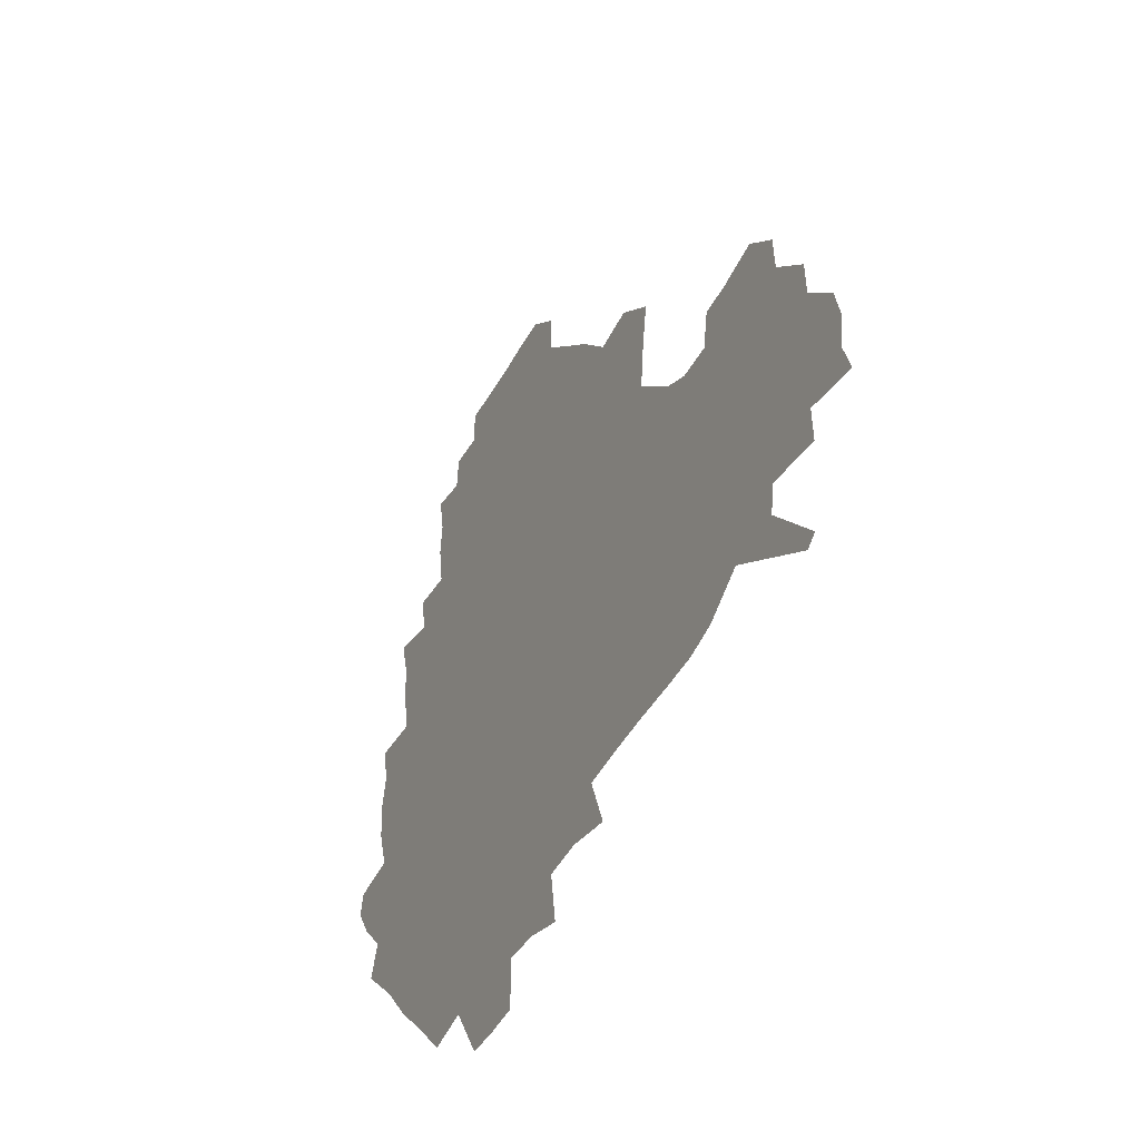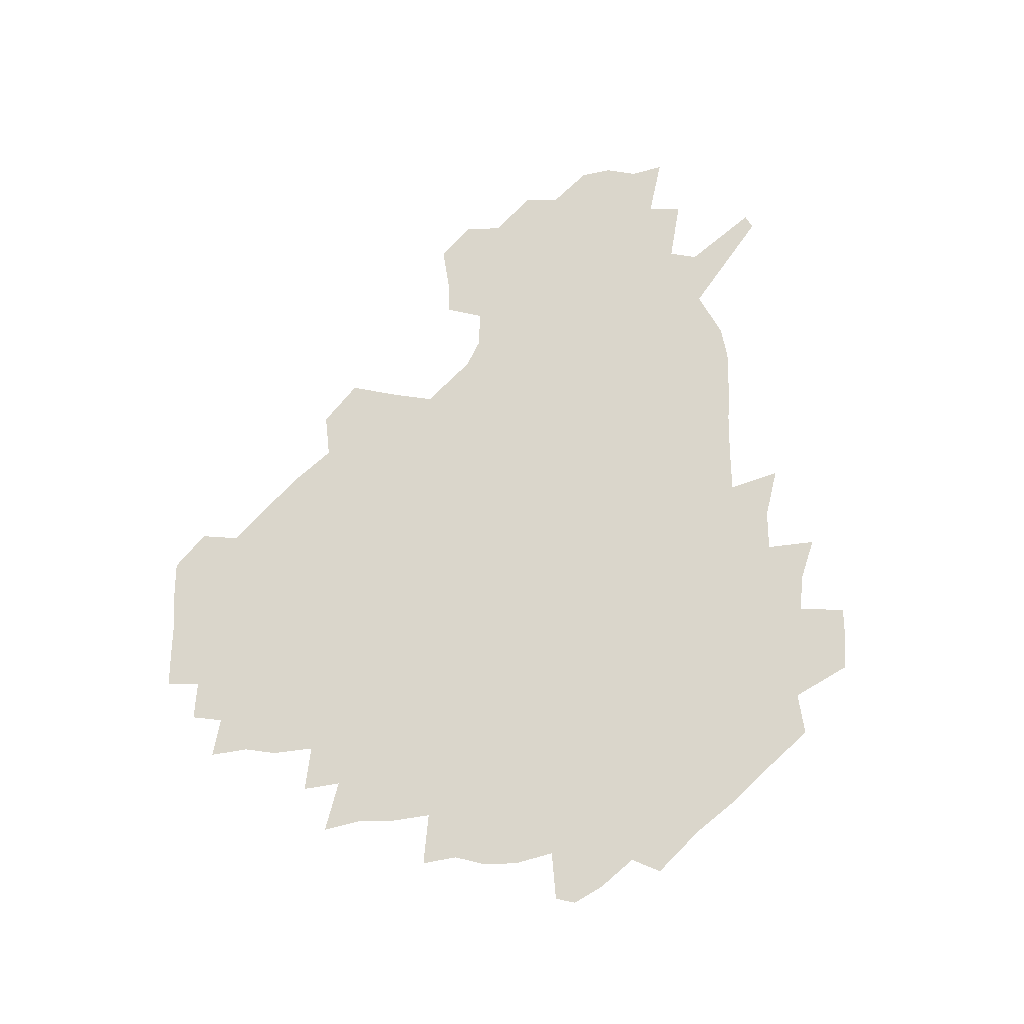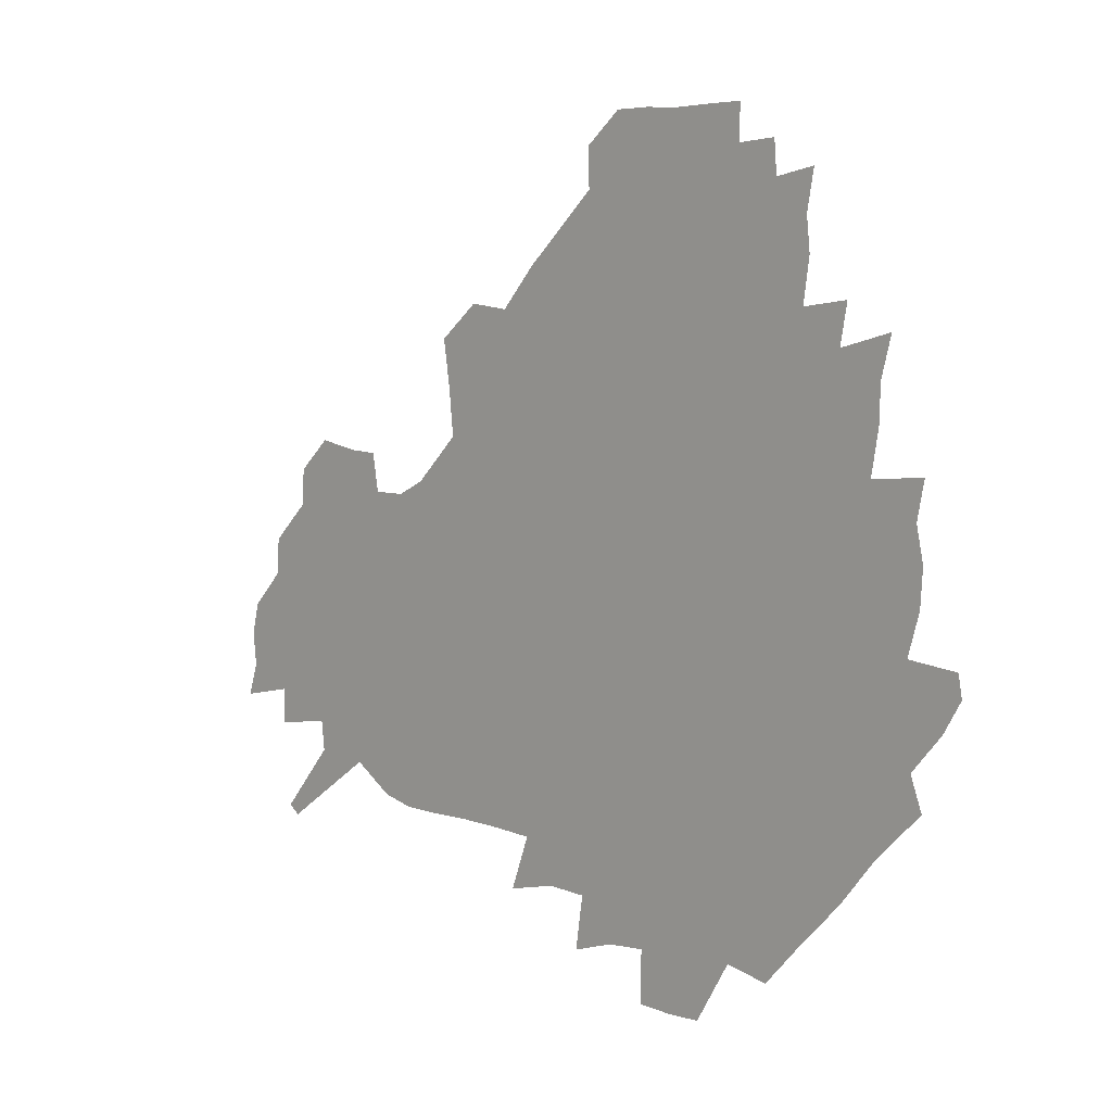
<metadata>
{"format":"obj","ext":"obj","renderer":"f3d","projection":"perspective","resolution":1024,"background":"white","views":[{"elev":-42.2,"azim":63.4,"up":"+Y"},{"elev":74.0,"azim":-88.3,"up":"+Z"},{"elev":5.0,"azim":-134.0,"up":"+Y"}]}
</metadata>
<code>
v 236.2 188 0
v 228.3 200.7 0
v 229.9 209.8 0
v 244.6 159.7 0
v 249.6 173.4 0
v 251.2 186.1 0
v 253 199 0
v 251.6 212.4 0
v 246.4 229.3 0
v 245.3 244.7 0
v 248.3 259 0
v 245 274.5 0
v 264.4 141.3 0
v 270.5 156.2 0
v 272.8 170.2 0
v 274.3 183.9 0
v 270.6 198.3 0
v 270.8 212.1 0
v 271.1 226.6 0
v 272.6 241.3 0
v 270.6 256.8 0
v 268.3 272.9 0
v 264.9 291.3 0
v 264.3 306.7 0
v 259.7 323.2 0
v 280.3 122.7 0
v 286.1 139.7 0
v 291.5 155.3 0
v 292.8 169.1 0
v 290.6 183.1 0
v 289.4 197.2 0
v 289.5 211.2 0
v 287.6 225.8 0
v 289.2 239.9 0
v 289.5 254.4 0
v 287.6 269.8 0
v 285 286.6 0
v 283.7 302.5 0
v 282.4 317.7 0
v 279.3 334.2 0
v 297.9 105.5 0
v 301.7 123.9 0
v 305.1 140.3 0
v 307.3 155 0
v 308.1 168.7 0
v 307.2 182.4 0
v 306.7 196.3 0
v 305.6 210.5 0
v 305.4 224.7 0
v 304.4 239.1 0
v 305.9 253 0
v 304.3 268.2 0
v 302 284.6 0
v 299.1 301.8 0
v 299.8 316.5 0
v 299.3 332.1 0
v 296.5 350.3 0
v 297.9 364.3 0
v 294.7 380.7 0
v 314.4 88.48 0
v 316.4 107.5 0
v 318.5 124.8 0
v 320 140.2 0
v 321.7 155 0
v 322.3 168.7 0
v 322 182.2 0
v 321.4 196 0
v 321.4 209.8 0
v 321.6 223.7 0
v 321.3 237.9 0
v 320.1 252.8 0
v 318.6 268.4 0
v 317.6 283.9 0
v 316.1 300 0
v 314.1 316.9 0
v 315.8 331 0
v 315.5 346.4 0
v 314.7 361.7 0
v 312 377.6 0
v 313 391.4 0
v 333 92.21 0
v 333.1 109.6 0
v 333.8 125.6 0
v 334.8 141 0
v 335.4 155 0
v 335.9 168.8 0
v 336 182.3 0
v 336.1 195.8 0
v 335.5 209.6 0
v 335.6 223.4 0
v 335.8 237.2 0
v 334.2 252.5 0
v 335.1 266.4 0
v 332.9 283.2 0
v 331.1 300 0
v 331.1 315.2 0
v 331.2 330.3 0
v 330.6 345.9 0
v 330.4 360.9 0
v 329.9 375.9 0
v 329.6 390.4 0
v 329.3 405 0
v 348 68.16 0
v 347.5 91.79 0
v 347.6 110.1 0
v 348.5 127.3 0
v 348.8 141.7 0
v 348.9 155.3 0
v 349.2 169 0
v 349.3 182.4 0
v 349.6 195.8 0
v 349.5 209.4 0
v 349.8 223 0
v 349.5 237.2 0
v 349.9 251 0
v 348.9 266.4 0
v 347.1 283.8 0
v 346.7 299.1 0
v 346.2 314.9 0
v 346.3 329.9 0
v 345.9 345.4 0
v 345.5 360.6 0
v 346.1 374.9 0
v 344.5 390.8 0
v 345 404.9 0
v 362.5 67.97 0
v 362 93.01 0
v 361.9 110.6 0
v 362.1 127.9 0
v 362.1 141.6 0
v 362.1 155.2 0
v 362.2 168.8 0
v 362.4 182.4 0
v 362.6 196 0
v 362.9 209.6 0
v 362.9 223.5 0
v 363 237.2 0
v 363.3 251.1 0
v 363.4 264.9 0
v 361.3 283.9 0
v 360.7 300.9 0
v 360.9 315.1 0
v 360.7 330.7 0
v 361 345.2 0
v 360.7 360.3 0
v 361.1 374.8 0
v 360.6 390 0
v 360.6 404.6 0
v 377.3 68.91 0
v 376.9 90.14 0
v 376.1 110.7 0
v 375.2 128.6 0
v 375.5 141.8 0
v 375.5 155.3 0
v 375.5 168.9 0
v 375.7 182.5 0
v 375.8 196.1 0
v 376.1 209.9 0
v 376.2 223.7 0
v 376.4 237.3 0
v 377.3 250.4 0
v 376.9 265.1 0
v 376.2 281.6 0
v 375.1 300.6 0
v 375.4 315.8 0
v 375.5 330.9 0
v 375.8 345.1 0
v 375.8 360.1 0
v 375.8 375.2 0
v 375.6 390.5 0
v 375.3 405.6 0
v 393.9 89.13 0
v 391.1 110.2 0
v 390.5 125.8 0
v 389.2 141.5 0
v 388.7 155.7 0
v 389 169.1 0
v 388.9 182.9 0
v 389 196.4 0
v 389.5 210.3 0
v 389.6 224.1 0
v 390 237.3 0
v 390.3 250.9 0
v 390.3 265.9 0
v 390.2 282.1 0
v 389.9 298.8 0
v 389.7 316.5 0
v 390.2 331.2 0
v 390.6 345.9 0
v 390.6 360.7 0
v 390.7 376.2 0
v 390.6 390.9 0
v 390.3 405.6 0
v 412.2 83.8 0
v 408.8 105.8 0
v 405.7 125 0
v 403.9 140.7 0
v 403.1 155.2 0
v 402.2 169.9 0
v 401.8 183.5 0
v 402.2 196.9 0
v 401.9 210.5 0
v 402.8 224.1 0
v 403.1 237.6 0
v 403.3 250.7 0
v 403.9 265 0
v 404.4 280.4 0
v 404.7 297.2 0
v 405.2 313.8 0
v 405.4 330 0
v 405.6 346 0
v 405.9 362.5 0
v 405.4 376.6 0
v 406 392.9 0
v 426.3 106.8 0
v 422.3 124.3 0
v 419.9 139.6 0
v 417 155.7 0
v 416.7 169.4 0
v 416.7 183.1 0
v 416.6 196.8 0
v 416.1 210.7 0
v 416.1 224.3 0
v 416.8 238 0
v 416.5 251.2 0
v 417.2 265 0
v 418.3 280.7 0
v 418.9 295.8 0
v 420 314.5 0
v 420.7 330.8 0
v 420.9 347.1 0
v 420.7 363 0
v 448.3 102.3 0
v 439.9 124.4 0
v 434.7 140.6 0
v 432.5 155.2 0
v 431 169.4 0
v 430.6 183.1 0
v 430.8 196.8 0
v 430.5 210.6 0
v 429.5 224.6 0
v 429.9 238.1 0
v 430.3 251.7 0
v 431.1 265.6 0
v 432.5 280.9 0
v 433.7 296.6 0
v 434.8 312.8 0
v 436 330.8 0
v 436.7 348.8 0
v 458.7 125.7 0
v 453.4 140 0
v 450.3 154.3 0
v 446.9 169.1 0
v 446.3 182.7 0
v 447.1 196.3 0
v 443.8 211.5 0
v 443.5 224.9 0
v 443.8 238.3 0
v 444.5 252 0
v 445.6 266 0
v 446.9 280.7 0
v 448.6 296.5 0
v 450.9 314.4 0
v 452.4 332 0
v 477.2 126.4 0
v 471.2 140.2 0
v 466.6 154.6 0
v 465.5 168 0
v 462.8 182.4 0
v 462.8 195.9 0
v 460.1 210.8 0
v 458.7 224.7 0
v 459.1 238.4 0
v 459.6 252.1 0
v 459.8 265.8 0
v 462.5 280.7 0
v 465.6 297.9 0
v 467.1 315.1 0
v 470.4 334.4 0
v 495.2 126.3 0
v 485.7 142 0
v 484.1 154.6 0
v 480.5 168.6 0
v 479.8 182 0
v 477.5 196.1 0
v 475.7 210.2 0
v 473.1 224.6 0
v 473.7 238 0
v 476.3 251.8 0
v 479 266.2 0
v 483.1 281.2 0
v 485.1 300.8 0
v 488.2 320.4 0
v 511.7 126.9 0
v 501.3 143 0
v 499.2 155.2 0
v 495.1 169.3 0
v 494.2 182.2 0
v 491 196.8 0
v 489.5 210.3 0
v 488.3 223.9 0
v 490.6 237 0
v 494 249.9 0
v 503 262.5 0
v 525.4 130.3 0
v 515.7 145 0
v 511.6 157.6 0
v 509 170.4 0
v 506.4 183.9 0
v 504.5 197.2 0
v 502.8 210.3 0
v 500.9 223.2 0
v 503.4 234.9 0
v 507.3 246.6 0
v 515.3 256.7 0
v 535.6 136.9 0
v 530.1 147.4 0
v 525.1 159.3 0
v 522.8 171.3 0
v 520.8 183.9 0
v 520.2 196.6 0
v 517.9 209.8 0
v 517.6 222 0
v 517 233.6 0
v 519.5 244 0
v 530.1 256.9 0
v 533 272.9 0
v 543.1 141.8 0
v 541.9 150.4 0
v 539.3 160.2 0
v 537.2 171.7 0
v 534 184.4 0
v 534 196.4 0
v 535.8 208.6 0
v 534 221 0
v 536.4 233.3 0
v 539.2 245.8 0
v 542.4 259.1 0
v 546 273.7 0
v 585.5 113.6 0
v 552.9 148.6 0
v 555.9 158 0
v 554.1 170.9 0
v 553.8 183.1 0
v 555.8 195.5 0
v 556 208.4 0
v 555.8 221.6 0
v 559.6 234.8 0
v 556.5 247.8 0
v 559.1 261.4 0
v 564.7 277.3 0
v 590.5 117.2 0
v 566.8 144.2 0
v 568.4 156.6 0
v 571.9 169.4 0
v 570.9 182.1 0
v 571.2 194.8 0
v 572.5 208 0
v 574.9 221.3 0
v 577.4 234.7 0
v 580.3 249.1 0
v 579.4 264.4 0
v 594.4 153 0
v 593.9 167.8 0
v 589.6 181 0
v 585.5 194.3 0
v 592 205.8 0
v 597.9 218.4 0
v 597.3 233.3 0
v 618.6 163.2 0
v 614.1 176.9 0
v 615.9 190.6 0
v 612.5 203.9 0
f 5 6 1
f 1 6 2
f 6 7 2
f 2 7 3
f 7 8 3
f 13 14 4
f 4 14 5
f 14 15 5
f 5 15 6
f 15 16 6
f 6 16 7
f 16 17 7
f 7 17 8
f 17 18 8
f 8 18 9
f 18 19 9
f 9 19 10
f 19 20 10
f 10 20 11
f 20 21 11
f 11 21 12
f 21 22 12
f 26 27 13
f 13 27 14
f 27 28 14
f 14 28 15
f 28 29 15
f 15 29 16
f 29 30 16
f 16 30 17
f 30 31 17
f 17 31 18
f 31 32 18
f 18 32 19
f 32 33 19
f 19 33 20
f 33 34 20
f 20 34 21
f 34 35 21
f 21 35 22
f 35 36 22
f 22 36 23
f 36 37 23
f 23 37 24
f 37 38 24
f 24 38 25
f 38 39 25
f 41 42 26
f 26 42 27
f 42 43 27
f 27 43 28
f 43 44 28
f 28 44 29
f 44 45 29
f 29 45 30
f 45 46 30
f 30 46 31
f 46 47 31
f 31 47 32
f 47 48 32
f 32 48 33
f 48 49 33
f 33 49 34
f 49 50 34
f 34 50 35
f 50 51 35
f 35 51 36
f 51 52 36
f 36 52 37
f 52 53 37
f 37 53 38
f 53 54 38
f 38 54 39
f 54 55 39
f 39 55 40
f 55 56 40
f 60 61 41
f 41 61 42
f 61 62 42
f 42 62 43
f 62 63 43
f 43 63 44
f 63 64 44
f 44 64 45
f 64 65 45
f 45 65 46
f 65 66 46
f 46 66 47
f 66 67 47
f 47 67 48
f 67 68 48
f 48 68 49
f 68 69 49
f 49 69 50
f 69 70 50
f 50 70 51
f 70 71 51
f 51 71 52
f 71 72 52
f 52 72 53
f 72 73 53
f 53 73 54
f 73 74 54
f 54 74 55
f 74 75 55
f 55 75 56
f 75 76 56
f 56 76 57
f 76 77 57
f 57 77 58
f 77 78 58
f 58 78 59
f 78 79 59
f 60 81 61
f 81 82 61
f 61 82 62
f 82 83 62
f 62 83 63
f 83 84 63
f 63 84 64
f 84 85 64
f 64 85 65
f 85 86 65
f 65 86 66
f 86 87 66
f 66 87 67
f 87 88 67
f 67 88 68
f 88 89 68
f 68 89 69
f 89 90 69
f 69 90 70
f 90 91 70
f 70 91 71
f 91 92 71
f 71 92 72
f 92 93 72
f 72 93 73
f 93 94 73
f 73 94 74
f 94 95 74
f 74 95 75
f 95 96 75
f 75 96 76
f 96 97 76
f 76 97 77
f 97 98 77
f 77 98 78
f 98 99 78
f 78 99 79
f 99 100 79
f 79 100 80
f 100 101 80
f 103 104 81
f 81 104 82
f 104 105 82
f 82 105 83
f 105 106 83
f 83 106 84
f 106 107 84
f 84 107 85
f 107 108 85
f 85 108 86
f 108 109 86
f 86 109 87
f 109 110 87
f 87 110 88
f 110 111 88
f 88 111 89
f 111 112 89
f 89 112 90
f 112 113 90
f 90 113 91
f 113 114 91
f 91 114 92
f 114 115 92
f 92 115 93
f 115 116 93
f 93 116 94
f 116 117 94
f 94 117 95
f 117 118 95
f 95 118 96
f 118 119 96
f 96 119 97
f 119 120 97
f 97 120 98
f 120 121 98
f 98 121 99
f 121 122 99
f 99 122 100
f 122 123 100
f 100 123 101
f 123 124 101
f 101 124 102
f 124 125 102
f 103 126 104
f 126 127 104
f 104 127 105
f 127 128 105
f 105 128 106
f 128 129 106
f 106 129 107
f 129 130 107
f 107 130 108
f 130 131 108
f 108 131 109
f 131 132 109
f 109 132 110
f 132 133 110
f 110 133 111
f 133 134 111
f 111 134 112
f 134 135 112
f 112 135 113
f 135 136 113
f 113 136 114
f 136 137 114
f 114 137 115
f 137 138 115
f 115 138 116
f 138 139 116
f 116 139 117
f 139 140 117
f 117 140 118
f 140 141 118
f 118 141 119
f 141 142 119
f 119 142 120
f 142 143 120
f 120 143 121
f 143 144 121
f 121 144 122
f 144 145 122
f 122 145 123
f 145 146 123
f 123 146 124
f 146 147 124
f 124 147 125
f 147 148 125
f 126 149 127
f 149 150 127
f 127 150 128
f 150 151 128
f 128 151 129
f 151 152 129
f 129 152 130
f 152 153 130
f 130 153 131
f 153 154 131
f 131 154 132
f 154 155 132
f 132 155 133
f 155 156 133
f 133 156 134
f 156 157 134
f 134 157 135
f 157 158 135
f 135 158 136
f 158 159 136
f 136 159 137
f 159 160 137
f 137 160 138
f 160 161 138
f 138 161 139
f 161 162 139
f 139 162 140
f 162 163 140
f 140 163 141
f 163 164 141
f 141 164 142
f 164 165 142
f 142 165 143
f 165 166 143
f 143 166 144
f 166 167 144
f 144 167 145
f 167 168 145
f 145 168 146
f 168 169 146
f 146 169 147
f 169 170 147
f 147 170 148
f 170 171 148
f 150 172 151
f 172 173 151
f 151 173 152
f 173 174 152
f 152 174 153
f 174 175 153
f 153 175 154
f 175 176 154
f 154 176 155
f 176 177 155
f 155 177 156
f 177 178 156
f 156 178 157
f 178 179 157
f 157 179 158
f 179 180 158
f 158 180 159
f 180 181 159
f 159 181 160
f 181 182 160
f 160 182 161
f 182 183 161
f 161 183 162
f 183 184 162
f 162 184 163
f 184 185 163
f 163 185 164
f 185 186 164
f 164 186 165
f 186 187 165
f 165 187 166
f 187 188 166
f 166 188 167
f 188 189 167
f 167 189 168
f 189 190 168
f 168 190 169
f 190 191 169
f 169 191 170
f 191 192 170
f 170 192 171
f 192 193 171
f 172 194 173
f 194 195 173
f 173 195 174
f 195 196 174
f 174 196 175
f 196 197 175
f 175 197 176
f 197 198 176
f 176 198 177
f 198 199 177
f 177 199 178
f 199 200 178
f 178 200 179
f 200 201 179
f 179 201 180
f 201 202 180
f 180 202 181
f 202 203 181
f 181 203 182
f 203 204 182
f 182 204 183
f 204 205 183
f 183 205 184
f 205 206 184
f 184 206 185
f 206 207 185
f 185 207 186
f 207 208 186
f 186 208 187
f 208 209 187
f 187 209 188
f 209 210 188
f 188 210 189
f 210 211 189
f 189 211 190
f 211 212 190
f 190 212 191
f 212 213 191
f 191 213 192
f 213 214 192
f 192 214 193
f 195 215 196
f 215 216 196
f 196 216 197
f 216 217 197
f 197 217 198
f 217 218 198
f 198 218 199
f 218 219 199
f 199 219 200
f 219 220 200
f 200 220 201
f 220 221 201
f 201 221 202
f 221 222 202
f 202 222 203
f 222 223 203
f 203 223 204
f 223 224 204
f 204 224 205
f 224 225 205
f 205 225 206
f 225 226 206
f 206 226 207
f 226 227 207
f 207 227 208
f 227 228 208
f 208 228 209
f 228 229 209
f 209 229 210
f 229 230 210
f 210 230 211
f 230 231 211
f 211 231 212
f 231 232 212
f 212 232 213
f 215 233 216
f 233 234 216
f 216 234 217
f 234 235 217
f 217 235 218
f 235 236 218
f 218 236 219
f 236 237 219
f 219 237 220
f 237 238 220
f 220 238 221
f 238 239 221
f 221 239 222
f 239 240 222
f 222 240 223
f 240 241 223
f 223 241 224
f 241 242 224
f 224 242 225
f 242 243 225
f 225 243 226
f 243 244 226
f 226 244 227
f 244 245 227
f 227 245 228
f 245 246 228
f 228 246 229
f 246 247 229
f 229 247 230
f 247 248 230
f 230 248 231
f 248 249 231
f 231 249 232
f 234 250 235
f 250 251 235
f 235 251 236
f 251 252 236
f 236 252 237
f 252 253 237
f 237 253 238
f 253 254 238
f 238 254 239
f 254 255 239
f 239 255 240
f 255 256 240
f 240 256 241
f 256 257 241
f 241 257 242
f 257 258 242
f 242 258 243
f 258 259 243
f 243 259 244
f 259 260 244
f 244 260 245
f 260 261 245
f 245 261 246
f 261 262 246
f 246 262 247
f 262 263 247
f 247 263 248
f 263 264 248
f 248 264 249
f 250 265 251
f 265 266 251
f 251 266 252
f 266 267 252
f 252 267 253
f 267 268 253
f 253 268 254
f 268 269 254
f 254 269 255
f 269 270 255
f 255 270 256
f 270 271 256
f 256 271 257
f 271 272 257
f 257 272 258
f 272 273 258
f 258 273 259
f 273 274 259
f 259 274 260
f 274 275 260
f 260 275 261
f 275 276 261
f 261 276 262
f 276 277 262
f 262 277 263
f 277 278 263
f 263 278 264
f 278 279 264
f 265 280 266
f 280 281 266
f 266 281 267
f 281 282 267
f 267 282 268
f 282 283 268
f 268 283 269
f 283 284 269
f 269 284 270
f 284 285 270
f 270 285 271
f 285 286 271
f 271 286 272
f 286 287 272
f 272 287 273
f 287 288 273
f 273 288 274
f 288 289 274
f 274 289 275
f 289 290 275
f 275 290 276
f 290 291 276
f 276 291 277
f 291 292 277
f 277 292 278
f 292 293 278
f 278 293 279
f 280 294 281
f 294 295 281
f 281 295 282
f 295 296 282
f 282 296 283
f 296 297 283
f 283 297 284
f 297 298 284
f 284 298 285
f 298 299 285
f 285 299 286
f 299 300 286
f 286 300 287
f 300 301 287
f 287 301 288
f 301 302 288
f 288 302 289
f 302 303 289
f 289 303 290
f 303 304 290
f 290 304 291
f 294 305 295
f 305 306 295
f 295 306 296
f 306 307 296
f 296 307 297
f 307 308 297
f 297 308 298
f 308 309 298
f 298 309 299
f 309 310 299
f 299 310 300
f 310 311 300
f 300 311 301
f 311 312 301
f 301 312 302
f 312 313 302
f 302 313 303
f 313 314 303
f 303 314 304
f 314 315 304
f 305 316 306
f 316 317 306
f 306 317 307
f 317 318 307
f 307 318 308
f 318 319 308
f 308 319 309
f 319 320 309
f 309 320 310
f 320 321 310
f 310 321 311
f 321 322 311
f 311 322 312
f 322 323 312
f 312 323 313
f 323 324 313
f 313 324 314
f 324 325 314
f 314 325 315
f 325 326 315
f 316 328 317
f 328 329 317
f 317 329 318
f 329 330 318
f 318 330 319
f 330 331 319
f 319 331 320
f 331 332 320
f 320 332 321
f 332 333 321
f 321 333 322
f 333 334 322
f 322 334 323
f 334 335 323
f 323 335 324
f 335 336 324
f 324 336 325
f 336 337 325
f 325 337 326
f 337 338 326
f 326 338 327
f 338 339 327
f 328 340 329
f 340 341 329
f 329 341 330
f 341 342 330
f 330 342 331
f 342 343 331
f 331 343 332
f 343 344 332
f 332 344 333
f 344 345 333
f 333 345 334
f 345 346 334
f 334 346 335
f 346 347 335
f 335 347 336
f 347 348 336
f 336 348 337
f 348 349 337
f 337 349 338
f 349 350 338
f 338 350 339
f 350 351 339
f 340 352 341
f 352 353 341
f 341 353 342
f 353 354 342
f 342 354 343
f 354 355 343
f 343 355 344
f 355 356 344
f 344 356 345
f 356 357 345
f 345 357 346
f 357 358 346
f 346 358 347
f 358 359 347
f 347 359 348
f 359 360 348
f 348 360 349
f 360 361 349
f 349 361 350
f 361 362 350
f 350 362 351
f 354 363 355
f 363 364 355
f 355 364 356
f 364 365 356
f 356 365 357
f 365 366 357
f 357 366 358
f 366 367 358
f 358 367 359
f 367 368 359
f 359 368 360
f 368 369 360
f 360 369 361
f 364 370 365
f 370 371 365
f 365 371 366
f 371 372 366
f 366 372 367
f 372 373 367
f 367 373 368

</code>
